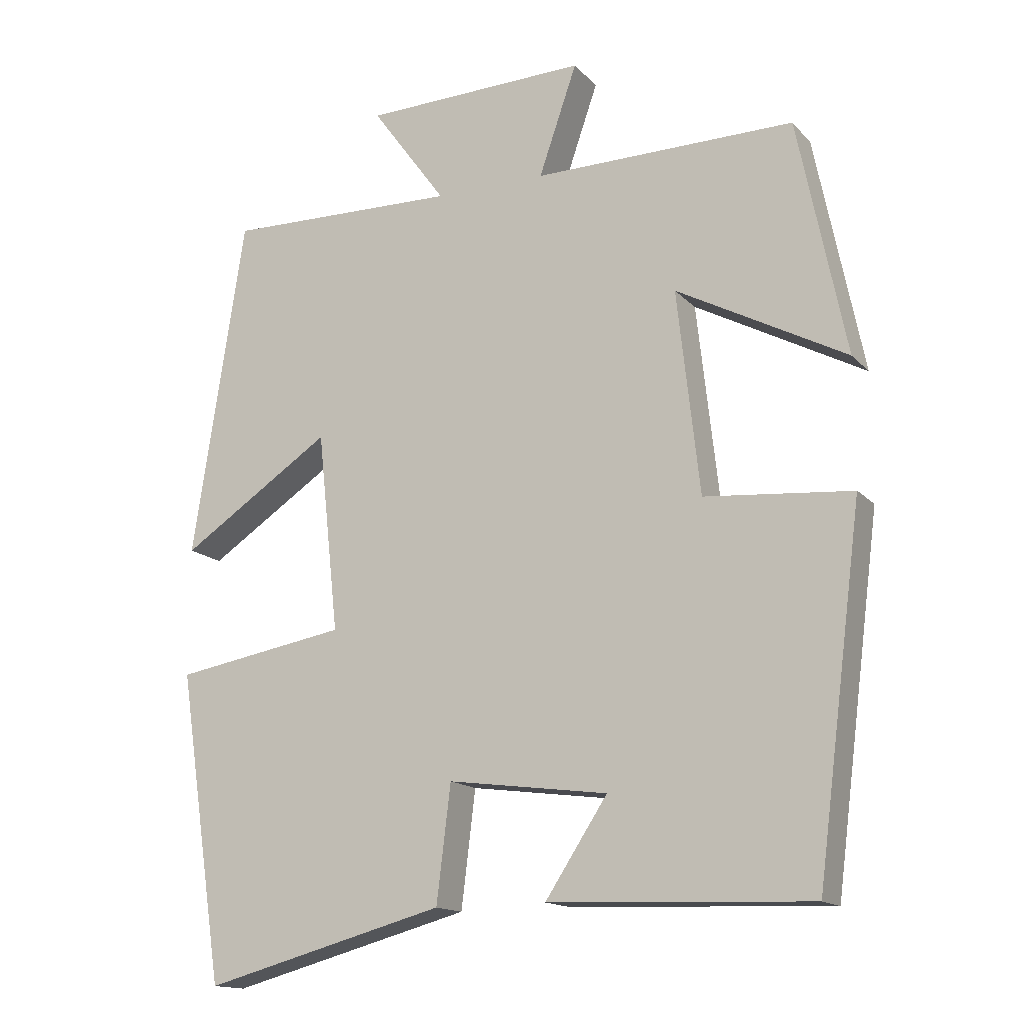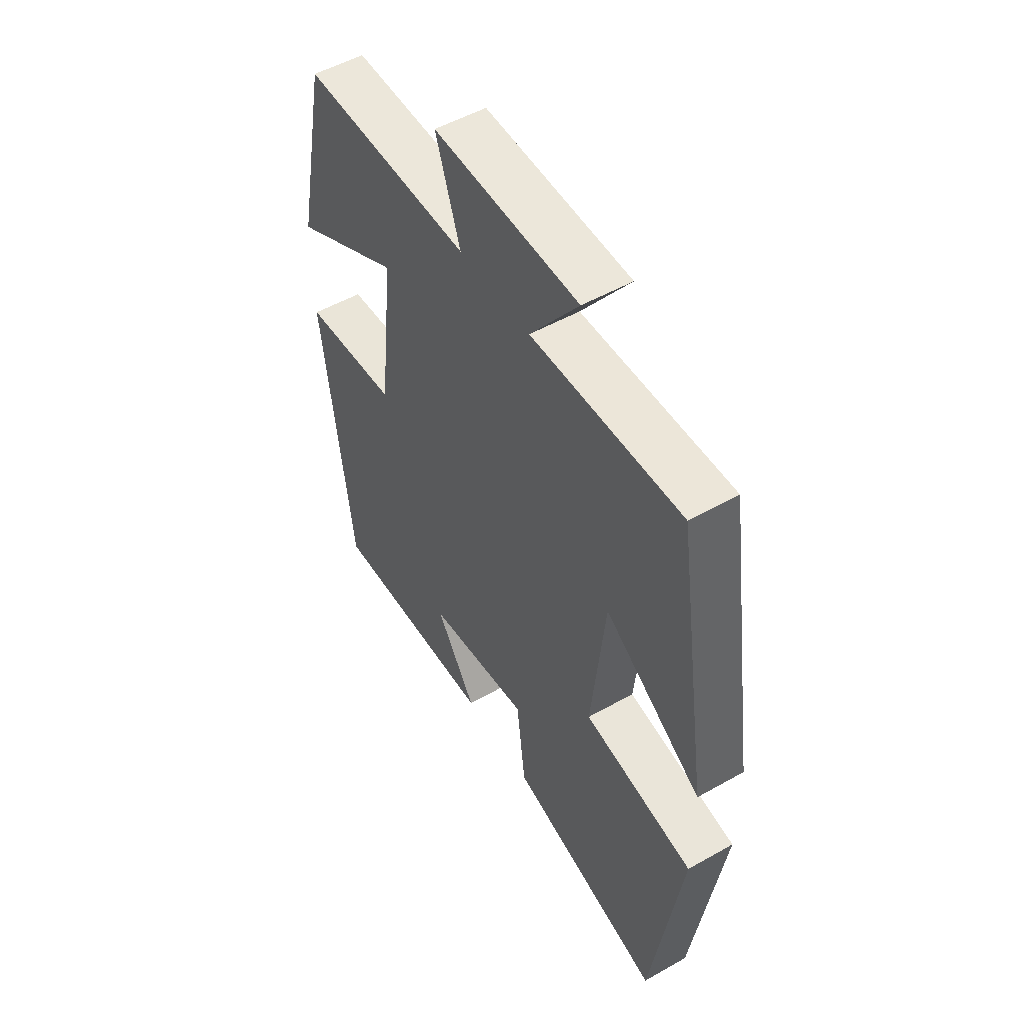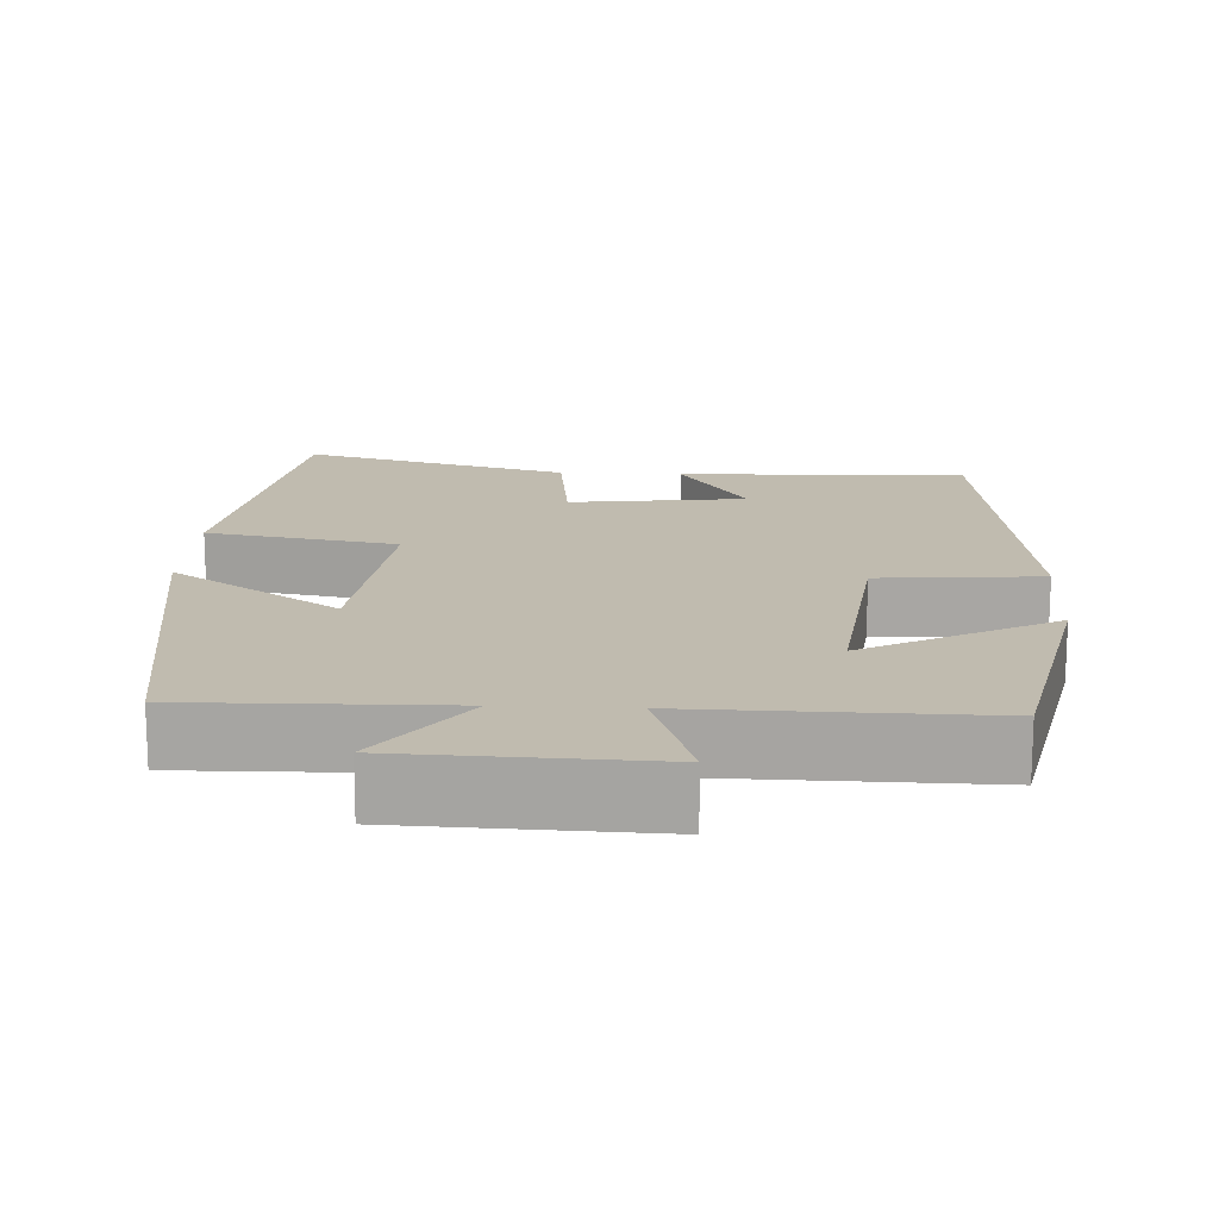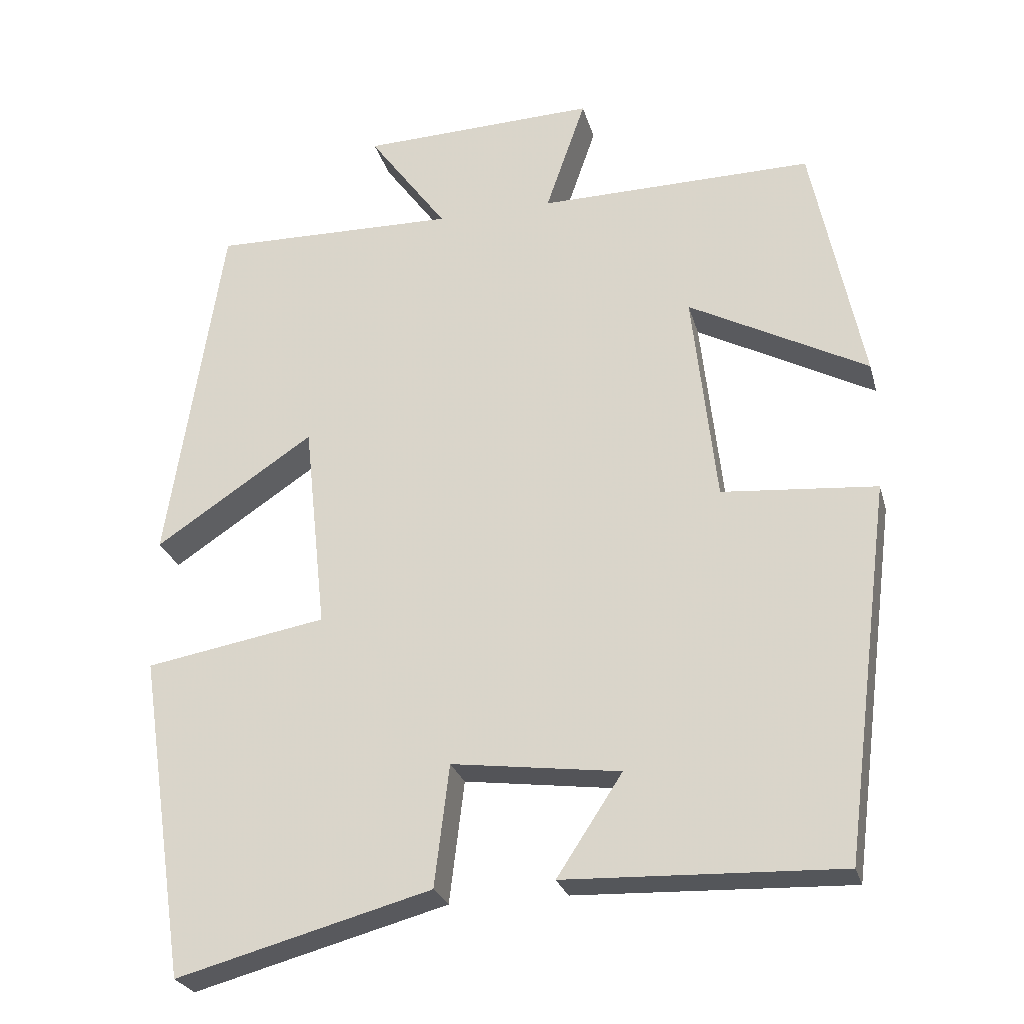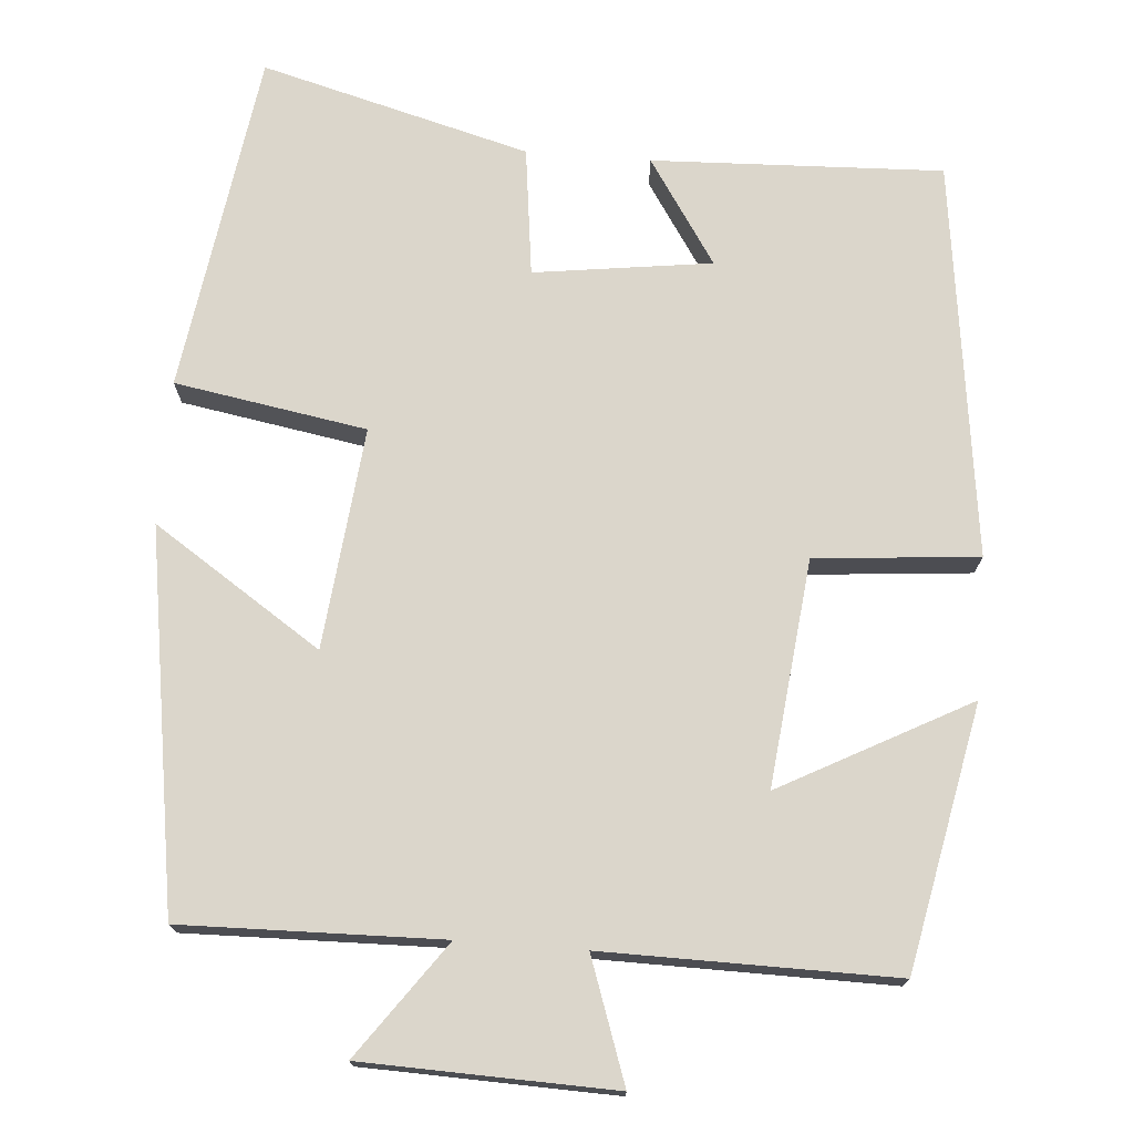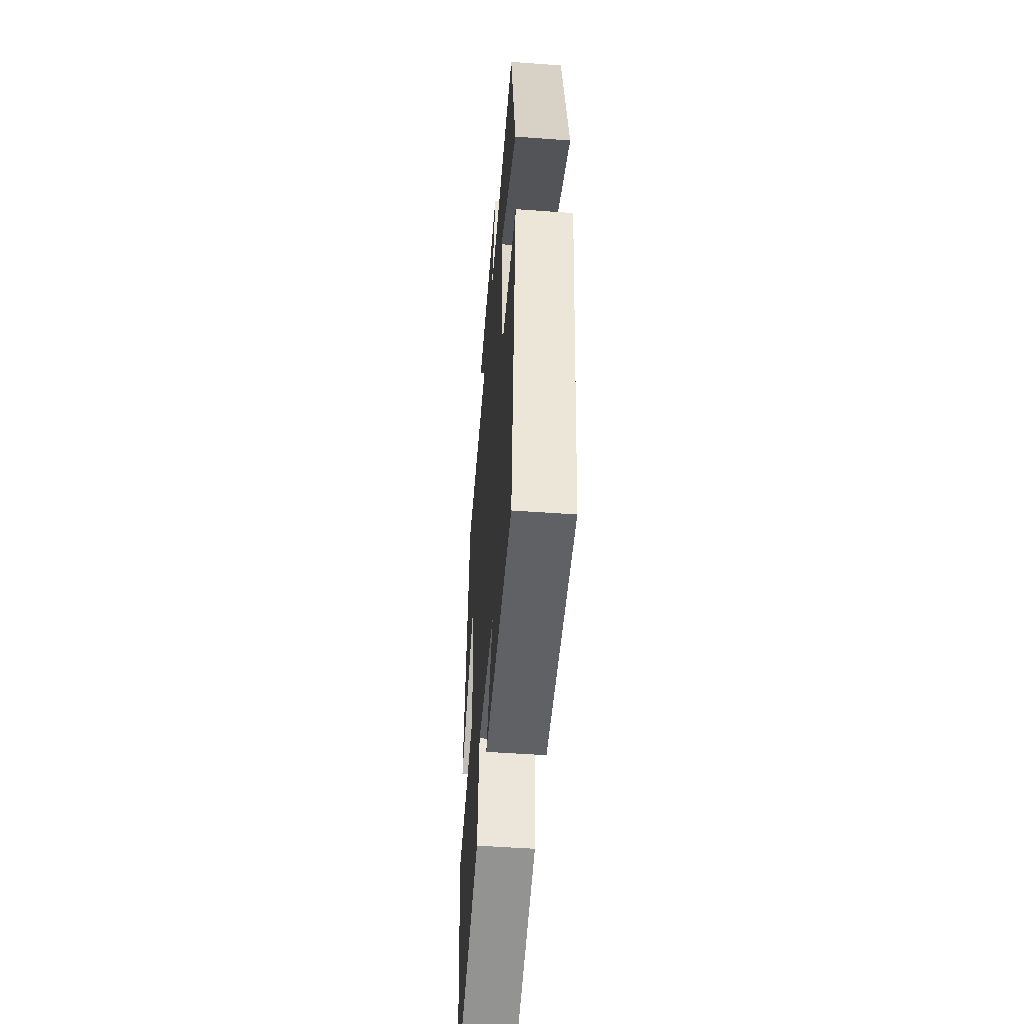
<metadata>
{"format":"obj","ext":"obj","renderer":"f3d","projection":"perspective","resolution":1024,"background":"white","views":[{"elev":-15.0,"azim":26.7,"up":"+Z"},{"elev":52.1,"azim":-121.4,"up":"+Z"},{"elev":15.9,"azim":3.1,"up":"+Y"},{"elev":-26.0,"azim":14.6,"up":"+Z"},{"elev":73.6,"azim":4.4,"up":"+Y"},{"elev":-51.5,"azim":85.5,"up":"+Z"}]}
</metadata>
<code>
v 0.435 0.07 -0.514
v 0.065 0.07 -0.5
v 0.153 0.07 -0.366
v -0.073 0.07 -0.336
v -0.093 0.07 -0.5
v -0.435 0.07 -0.592
v -0.5 0.07 -0.156
v -0.256 0.07 -0.114
v -0.286 0.07 0.168
v -0.5 0.07 0.026
v -0.426 0.07 0.507
v -0.096 0.07 0.5
v -0.202 0.07 0.646
v 0.116 0.07 0.656
v 0.062 0.07 0.5
v 0.432 0.07 0.504
v 0.5 0.07 0.169
v 0.26 0.07 0.297
v 0.292 0.07 0.009
v 0.5 0.07 -0.009
v 0.435 0 -0.514
v 0.065 0 -0.5
v 0.153 0 -0.366
v -0.073 0 -0.336
v -0.093 0 -0.5
v -0.435 0 -0.592
v -0.5 0 -0.156
v -0.256 0 -0.114
v -0.286 0 0.168
v -0.5 0 0.026
v -0.426 0 0.507
v -0.096 0 0.5
v -0.202 0 0.646
v 0.116 0 0.656
v 0.062 0 0.5
v 0.432 0 0.504
v 0.5 0 0.169
v 0.26 0 0.297
v 0.292 0 0.009
v 0.5 0 -0.009
f 19 20 1
f 15 16 17 18
f 15 18 19
f 12 13 14 15
f 12 15 19 1
f 9 10 11 12
f 8 9 12 1
f 4 5 6 7
f 3 4 7 8
f 1 2 3
f 1 3 8
f 21 40 39
f 38 37 36 35
f 39 38 35
f 35 34 33 32
f 21 39 35 32
f 32 31 30 29
f 21 32 29 28
f 27 26 25 24
f 28 27 24 23
f 23 22 21
f 28 23 21
f 1 21 22 2
f 2 22 23 3
f 3 23 24 4
f 4 24 25 5
f 5 25 26 6
f 6 26 27 7
f 7 27 28 8
f 8 28 29 9
f 9 29 30 10
f 10 30 31 11
f 11 31 32 12
f 12 32 33 13
f 13 33 34 14
f 14 34 35 15
f 15 35 36 16
f 16 36 37 17
f 17 37 38 18
f 18 38 39 19
f 19 39 40 20
f 20 40 21 1

</code>
